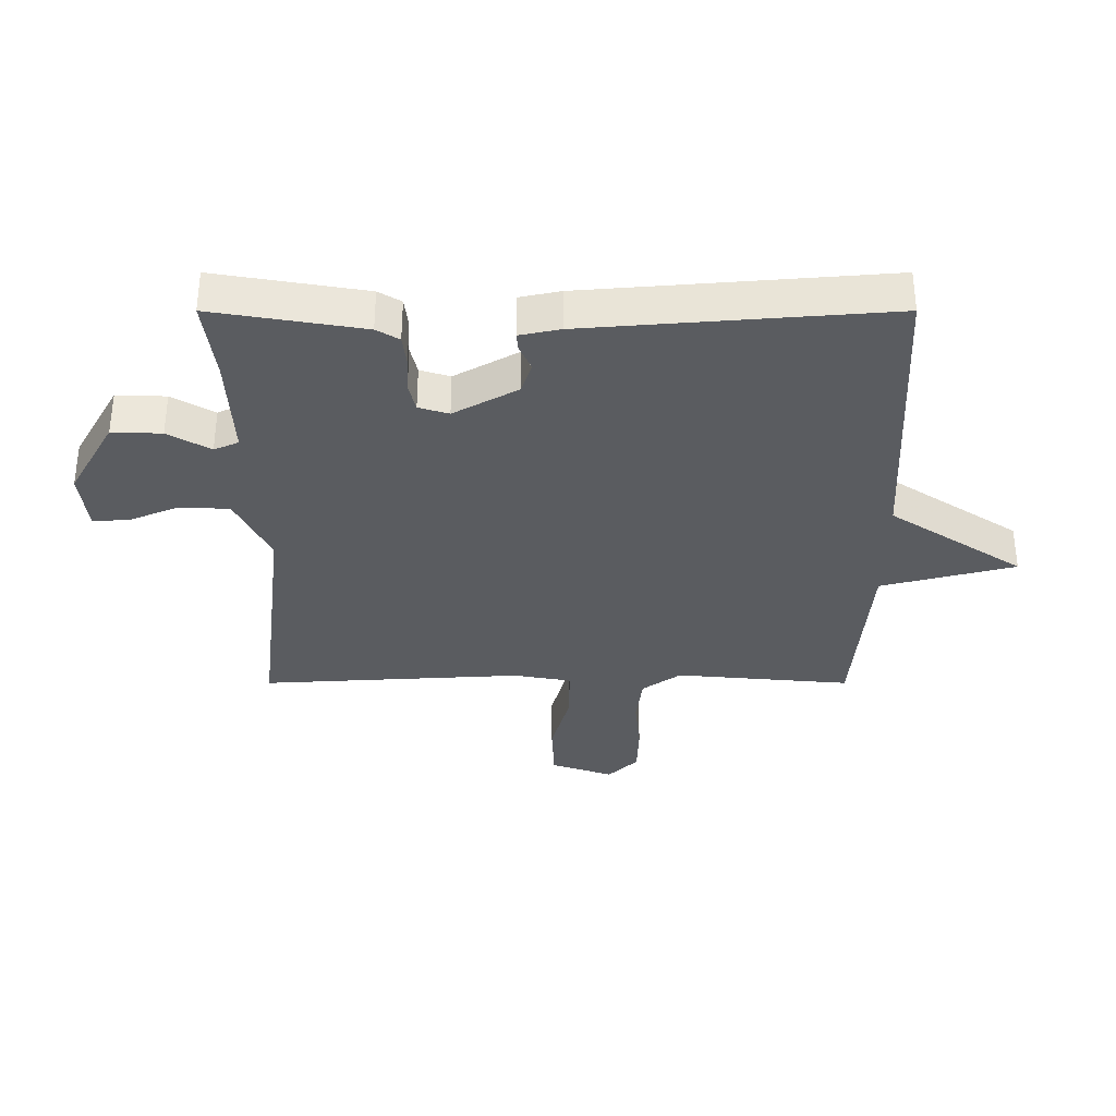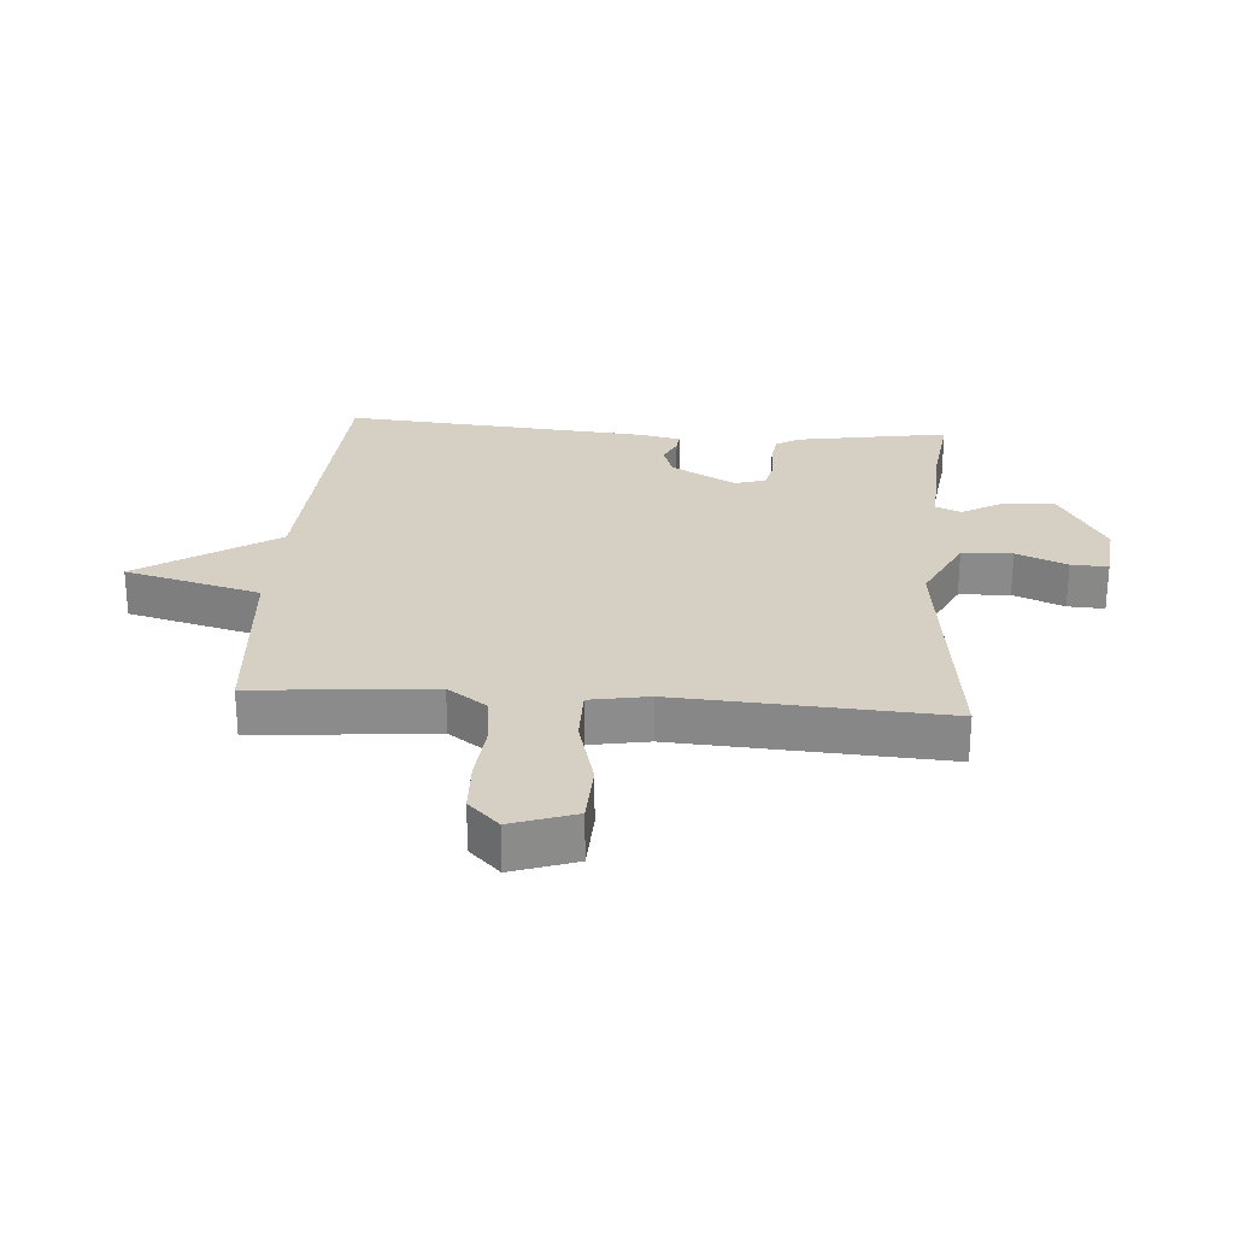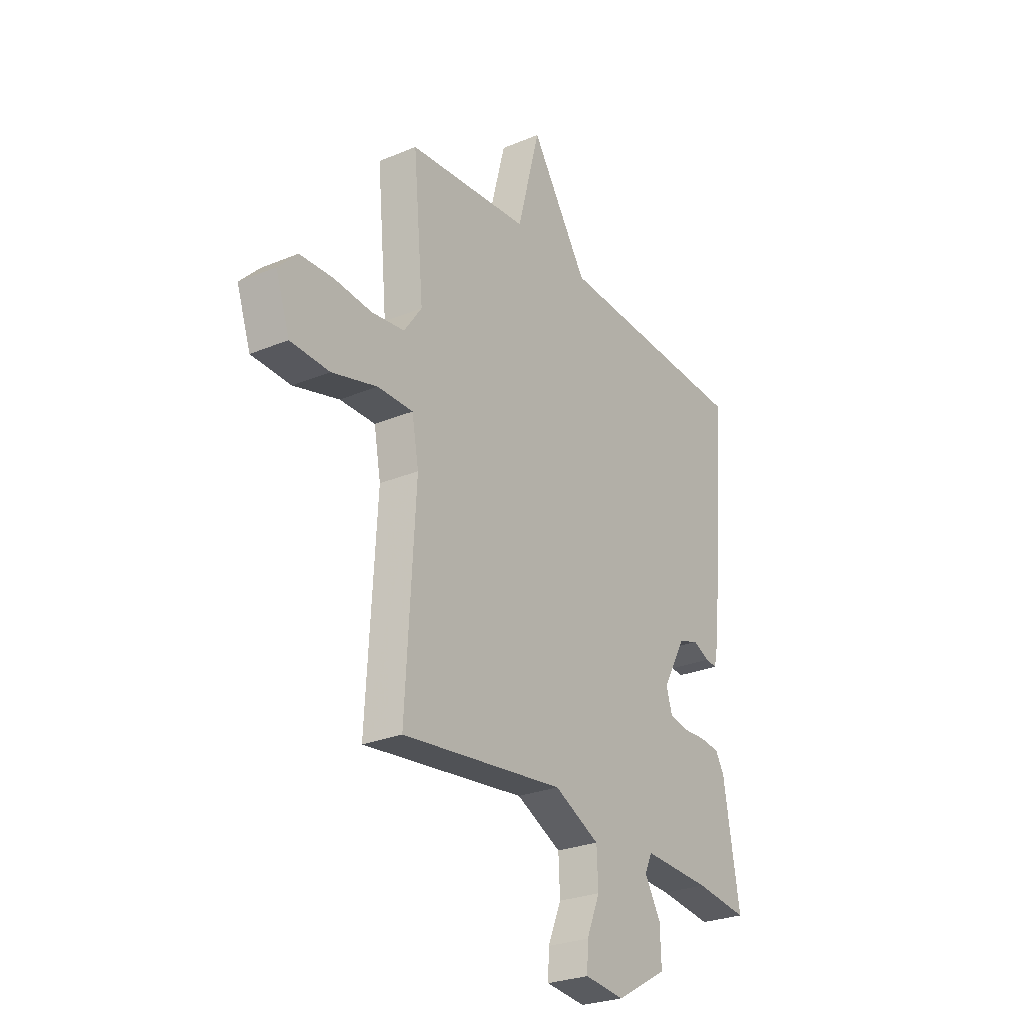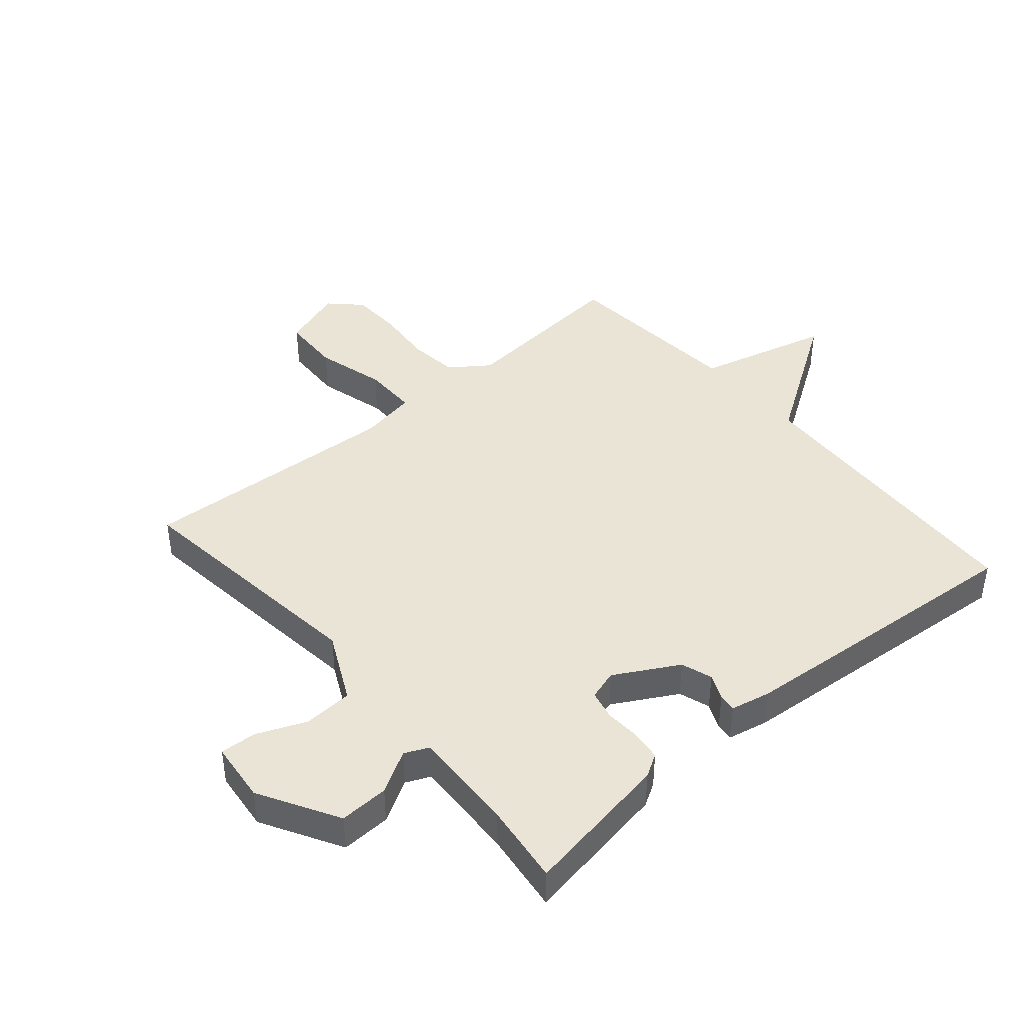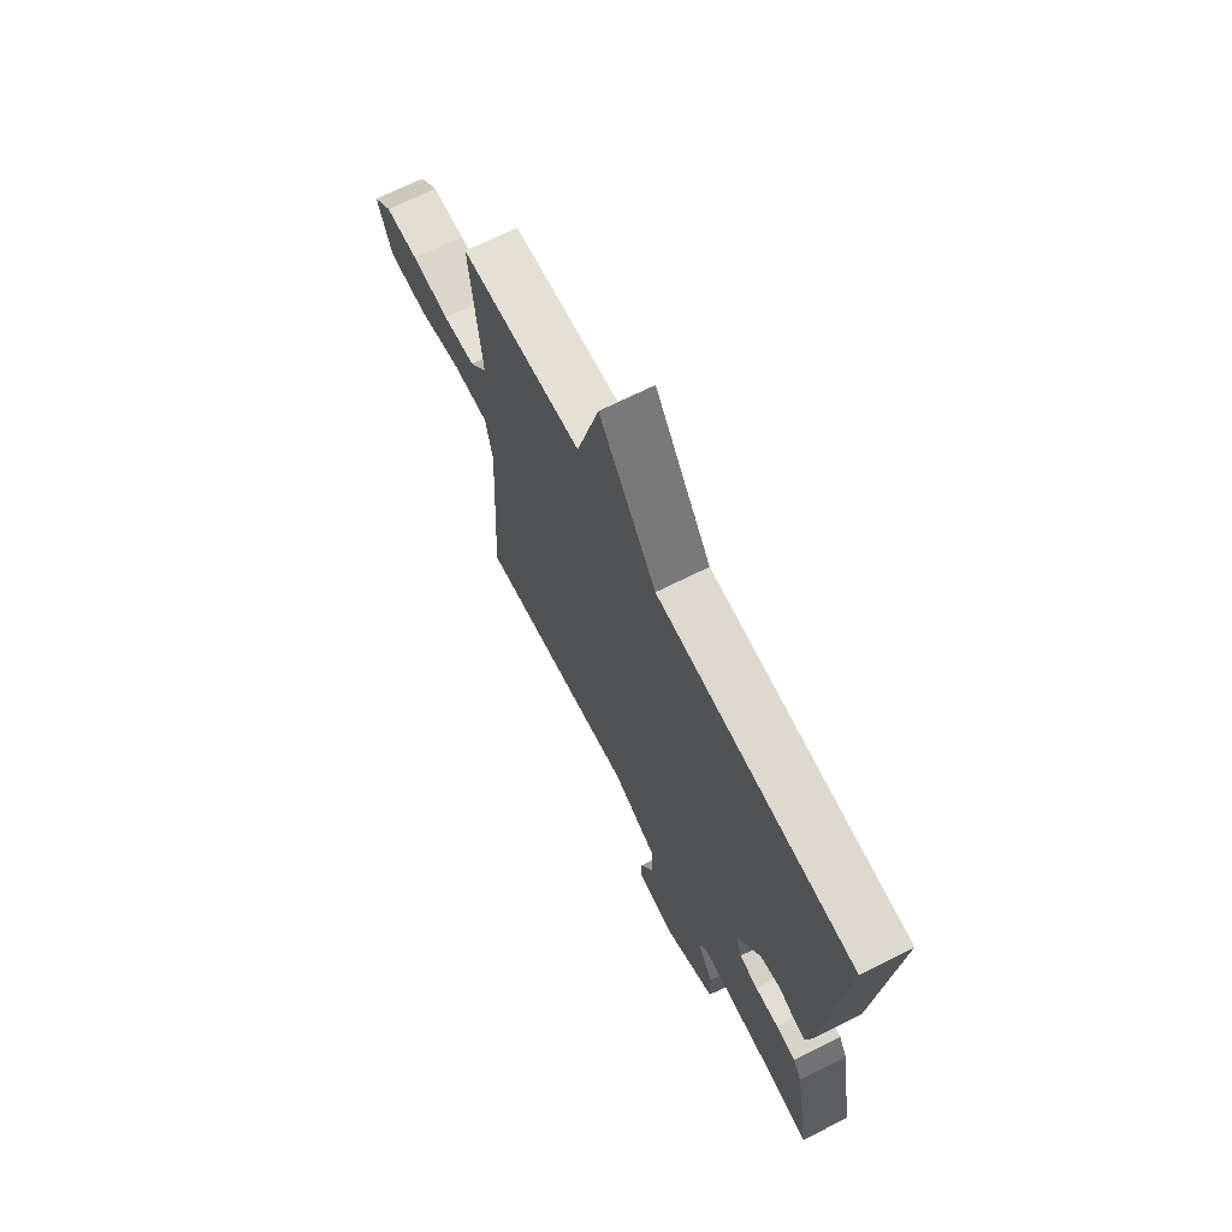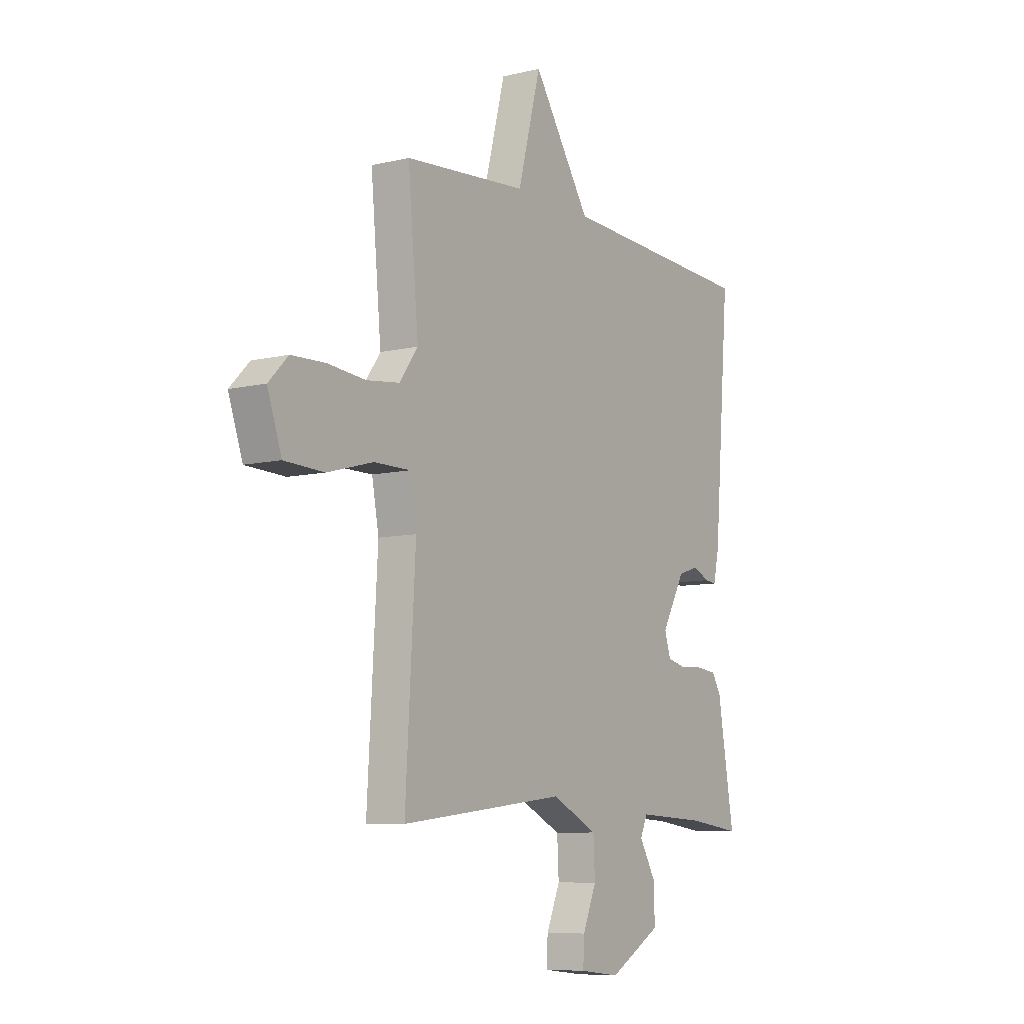
<metadata>
{"format":"obj","ext":"obj","renderer":"f3d","projection":"perspective","resolution":1024,"background":"white","views":[{"elev":-34.1,"azim":-90.0,"up":"+Y"},{"elev":26.2,"azim":94.3,"up":"+Y"},{"elev":-26.9,"azim":123.0,"up":"+Z"},{"elev":42.5,"azim":-130.6,"up":"+Y"},{"elev":69.4,"azim":-116.7,"up":"+Z"},{"elev":-8.3,"azim":123.5,"up":"+Z"}]}
</metadata>
<code>
v -0.5 0.07 0.5
v -0.006 0.07 0.525
v 0.137 0.07 0.743
v 0.194 0.07 0.525
v 0.5 0.07 0.5
v 0.474 0.07 0.213
v 0.519 0.07 0.15
v 0.601 0.07 0.14
v 0.696 0.07 0.149
v 0.78 0.07 0.146
v 0.828 0.07 0.097
v 0.793 0.07 -0.005
v 0.695 0.07 -0.009
v 0.581 0.07 0.022
v 0.492 0.07 0.022
v 0.475 0.07 -0.072
v 0.5 0.07 -0.5
v 0.09 0.07 -0.451
v -0.024 0.07 -0.507
v -0.028 0.07 -0.588
v 0.006 0.07 -0.669
v 0.009 0.07 -0.728
v -0.091 0.07 -0.739
v -0.221 0.07 -0.665
v -0.218 0.07 -0.584
v -0.178 0.07 -0.515
v -0.196 0.07 -0.475
v -0.367 0.07 -0.483
v -0.5 0.07 -0.5
v -0.459 0.07 -0.256
v -0.437 0.07 -0.219
v -0.387 0.07 -0.213
v -0.328 0.07 -0.216
v -0.281 0.07 -0.205
v -0.266 0.07 -0.156
v -0.324 0.07 -0.052
v -0.375 0.07 -0.035
v -0.417 0.07 -0.054
v -0.446 0.07 -0.057
v -0.46 0.07 0.009
v -0.5 0 0.5
v -0.006 0 0.525
v 0.137 0 0.743
v 0.194 0 0.525
v 0.5 0 0.5
v 0.474 0 0.213
v 0.519 0 0.15
v 0.601 0 0.14
v 0.696 0 0.149
v 0.78 0 0.146
v 0.828 0 0.097
v 0.793 0 -0.005
v 0.695 0 -0.009
v 0.581 0 0.022
v 0.492 0 0.022
v 0.475 0 -0.072
v 0.5 0 -0.5
v 0.09 0 -0.451
v -0.024 0 -0.507
v -0.028 0 -0.588
v 0.006 0 -0.669
v 0.009 0 -0.728
v -0.091 0 -0.739
v -0.221 0 -0.665
v -0.218 0 -0.584
v -0.178 0 -0.515
v -0.196 0 -0.475
v -0.367 0 -0.483
v -0.5 0 -0.5
v -0.459 0 -0.256
v -0.437 0 -0.219
v -0.387 0 -0.213
v -0.328 0 -0.216
v -0.281 0 -0.205
v -0.266 0 -0.156
v -0.324 0 -0.052
v -0.375 0 -0.035
v -0.417 0 -0.054
v -0.446 0 -0.057
v -0.46 0 0.009
f 40 1 2
f 39 40 2
f 38 39 2
f 37 38 2
f 36 37 2
f 2 3 4
f 36 2 4
f 35 36 4
f 4 5 6
f 35 4 6
f 34 35 6
f 31 32 33
f 30 31 33
f 29 30 33
f 28 29 33
f 27 28 33 34
f 34 6 7
f 27 34 7
f 26 27 7
f 24 25 26
f 23 24 26
f 22 23 26
f 21 22 26
f 20 21 26
f 19 20 26
f 18 19 26 7
f 16 17 18
f 15 16 18
f 12 13 14
f 11 12 14
f 10 11 14
f 9 10 14
f 8 9 14
f 8 14 15
f 7 8 15
f 7 15 18
f 42 41 80
f 42 80 79
f 42 79 78
f 42 78 77
f 42 77 76
f 44 43 42
f 44 42 76
f 44 76 75
f 46 45 44
f 46 44 75
f 46 75 74
f 73 72 71
f 73 71 70
f 73 70 69
f 73 69 68
f 74 73 68 67
f 47 46 74
f 47 74 67
f 47 67 66
f 66 65 64
f 66 64 63
f 66 63 62
f 66 62 61
f 66 61 60
f 66 60 59
f 47 66 59 58
f 58 57 56
f 58 56 55
f 54 53 52
f 54 52 51
f 54 51 50
f 54 50 49
f 54 49 48
f 55 54 48
f 55 48 47
f 58 55 47
f 1 41 42 2
f 2 42 43 3
f 3 43 44 4
f 4 44 45 5
f 5 45 46 6
f 6 46 47 7
f 7 47 48 8
f 8 48 49 9
f 9 49 50 10
f 10 50 51 11
f 11 51 52 12
f 12 52 53 13
f 13 53 54 14
f 14 54 55 15
f 15 55 56 16
f 16 56 57 17
f 17 57 58 18
f 18 58 59 19
f 19 59 60 20
f 20 60 61 21
f 21 61 62 22
f 22 62 63 23
f 23 63 64 24
f 24 64 65 25
f 25 65 66 26
f 26 66 67 27
f 27 67 68 28
f 28 68 69 29
f 29 69 70 30
f 30 70 71 31
f 31 71 72 32
f 32 72 73 33
f 33 73 74 34
f 34 74 75 35
f 35 75 76 36
f 36 76 77 37
f 37 77 78 38
f 38 78 79 39
f 39 79 80 40
f 40 80 41 1

</code>
